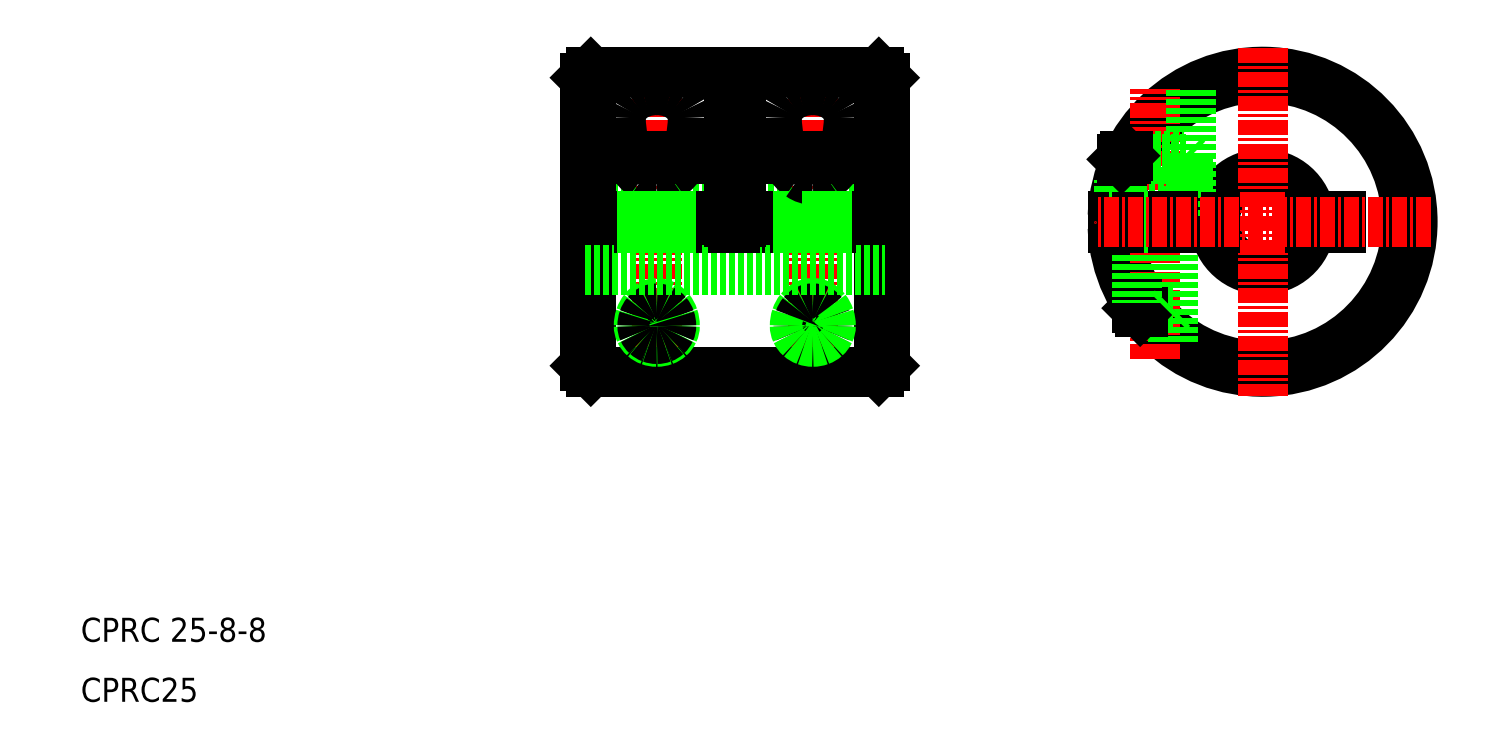
<metadata>
{"format":"dxf","ext":"dxf","renderer":"ezdxf+matplotlib","layout":"modelspace","background":"white","min_lineweight":24,"dpi":150}
</metadata>
<code>
0
SECTION
2
ENTITIES
0
TEXT
8
0
10
10
20
15
30
0
40
2
1
CPRC 25-8-8
0
TEXT
8
0
10
10
20
10
30
0
40
2
1
CPRC25
0
LINE
8
CENTER
10
71
20
64.5
30
0
11
71
21
35.5
31
0
0
LINE
8
CENTER
10
58
20
64.5
30
0
11
58
21
35.5
31
0
0
ARC
8
0
10
71
20
42.02
30
0
40
1.199
50
90
51
117.6
0
ARC
8
0
10
71
20
42.02
30
0
40
1.199
50
62.41
51
90
0
ARC
8
0
10
70.83
20
41.68
30
0
40
1.576
50
38.4
51
62.41
0
LINE
8
0
10
76.5
20
37.5
30
0
11
76.5
21
49.5
31
0
0
ARC
8
0
10
71.17
20
41.68
30
0
40
1.576
50
117.6
51
141.6
0
ARC
8
0
10
57.83
20
41.68
30
0
40
1.576
50
38.4
51
62.41
0
ARC
8
0
10
58
20
42.02
30
0
40
1.199
50
90
51
117.6
0
ARC
8
0
10
58.17
20
41.68
30
0
40
1.576
50
117.6
51
141.6
0
ARC
8
0
10
58
20
42.02
30
0
40
1.199
50
62.41
51
90
0
LINE
8
0
10
52.5
20
37.5
30
0
11
52.5
21
49.5
31
0
0
LINE
8
0
10
52
20
62
30
0
11
52
21
38
31
0
0
LINE
8
0
10
77
20
38
30
0
11
77
21
62
31
0
0
LINE
8
0
10
52.5
20
37.5
30
0
11
76.5
21
37.5
31
0
0
LINE
8
0
10
52
20
38
30
0
11
52.5
21
37.5
31
0
0
ARC
8
0
10
58
20
41.77
30
0
40
1
50
63.43
51
90
0
ARC
8
0
10
58
20
41.69
30
0
40
1.694
50
270
51
290.1
0
ARC
8
0
10
58
20
41.55
30
0
40
1.315
50
270
51
290.7
0
ARC
8
0
10
58.45
20
41.47
30
0
40
1.926
50
141.6
51
161.8
0
ARC
8
0
10
58
20
41.77
30
0
40
1
50
90
51
116.6
0
ARC
8
0
10
58.11
20
41.56
30
0
40
1.243
50
116.6
51
140.4
0
ARC
8
0
10
58.28
20
41.42
30
0
40
1.463
50
140.4
51
161.1
0
ARC
8
0
10
57.68
20
41.33
30
0
40
1.175
50
180
51
205.1
0
ARC
8
0
10
57.83
20
41.4
30
0
40
1.349
50
205.1
51
228.5
0
ARC
8
0
10
57.93
20
41.51
30
0
40
1.502
50
228.5
51
249.9
0
ARC
8
0
10
58
20
41.69
30
0
40
1.694
50
249.9
51
270
0
ARC
8
0
10
57.8
20
41.33
30
0
40
0.9983
50
180
51
204.5
0
ARC
8
0
10
57.9
20
41.37
30
0
40
1.106
50
204.5
51
227.7
0
ARC
8
0
10
57.96
20
41.44
30
0
40
1.199
50
227.7
51
249.3
0
ARC
8
0
10
58
20
41.55
30
0
40
1.315
50
249.3
51
270
0
ARC
8
0
10
58.88
20
41.33
30
0
40
2.38
50
161.8
51
180
0
ARC
8
0
10
58.54
20
41.33
30
0
40
1.745
50
161.1
51
180
0
ARC
8
0
10
57.55
20
41.47
30
0
40
1.926
50
18.18
51
38.4
0
ARC
8
0
10
57.72
20
41.42
30
0
40
1.463
50
18.93
51
39.63
0
ARC
8
0
10
57.89
20
41.56
30
0
40
1.243
50
39.63
51
63.43
0
ARC
8
0
10
58.07
20
41.51
30
0
40
1.502
50
290.1
51
311.5
0
ARC
8
0
10
58.17
20
41.4
30
0
40
1.349
50
311.5
51
334.9
0
ARC
8
0
10
58.32
20
41.33
30
0
40
1.175
50
334.9
51
0
0
ARC
8
0
10
58.04
20
41.44
30
0
40
1.199
50
290.7
51
312.3
0
ARC
8
0
10
58.1
20
41.37
30
0
40
1.106
50
312.3
51
335.5
0
ARC
8
0
10
58.2
20
41.33
30
0
40
0.9983
50
335.5
51
0
0
ARC
8
0
10
57.12
20
41.33
30
0
40
2.38
50
0
51
18.18
0
ARC
8
0
10
57.46
20
41.33
30
0
40
1.745
50
0
51
18.93
0
ARC
8
0
10
71.45
20
41.47
30
0
40
1.926
50
141.6
51
161.8
0
ARC
8
0
10
70.9
20
41.37
30
0
40
1.106
50
204.5
51
227.7
0
ARC
8
0
10
70.8
20
41.33
30
0
40
0.9983
50
180
51
204.5
0
ARC
8
0
10
70.83
20
41.4
30
0
40
1.349
50
205.1
51
228.5
0
ARC
8
0
10
71.54
20
41.33
30
0
40
1.745
50
161.1
51
180
0
ARC
8
0
10
70.68
20
41.33
30
0
40
1.175
50
180
51
205.1
0
ARC
8
0
10
71.88
20
41.33
30
0
40
2.38
50
161.8
51
180
0
ARC
8
0
10
71
20
41.77
30
0
40
1
50
90
51
116.6
0
ARC
8
0
10
71
20
41.77
30
0
40
1
50
63.43
51
90
0
ARC
8
0
10
70.89
20
41.56
30
0
40
1.243
50
39.63
51
63.43
0
ARC
8
0
10
70.72
20
41.42
30
0
40
1.463
50
18.93
51
39.63
0
ARC
8
0
10
70.55
20
41.47
30
0
40
1.926
50
18.18
51
38.4
0
ARC
8
0
10
71.2
20
41.33
30
0
40
0.9983
50
335.5
51
0
0
ARC
8
0
10
71.1
20
41.37
30
0
40
1.106
50
312.3
51
335.5
0
ARC
8
0
10
71.04
20
41.44
30
0
40
1.199
50
290.7
51
312.3
0
ARC
8
0
10
71
20
41.55
30
0
40
1.315
50
270
51
290.7
0
ARC
8
0
10
71
20
41.55
30
0
40
1.315
50
249.3
51
270
0
ARC
8
0
10
71.17
20
41.4
30
0
40
1.349
50
311.5
51
334.9
0
ARC
8
0
10
71.07
20
41.51
30
0
40
1.502
50
290.1
51
311.5
0
ARC
8
0
10
71
20
41.69
30
0
40
1.694
50
270
51
290.1
0
ARC
8
0
10
71.32
20
41.33
30
0
40
1.175
50
334.9
51
0
0
ARC
8
0
10
70.46
20
41.33
30
0
40
1.745
50
0
51
18.93
0
ARC
8
0
10
70.12
20
41.33
30
0
40
2.38
50
0
51
18.18
0
ARC
8
0
10
71.11
20
41.56
30
0
40
1.243
50
116.6
51
140.4
0
ARC
8
0
10
70.96
20
41.44
30
0
40
1.199
50
227.7
51
249.3
0
ARC
8
0
10
71
20
41.69
30
0
40
1.694
50
249.9
51
270
0
ARC
8
0
10
70.93
20
41.51
30
0
40
1.502
50
228.5
51
249.9
0
ARC
8
0
10
71.28
20
41.42
30
0
40
1.463
50
140.4
51
161.1
0
LINE
8
0
10
76.5
20
37.5
30
0
11
77
21
38
31
0
0
LINE
8
CENTER
10
50
20
50
30
0
11
79
21
50
31
0
0
LINE
8
0
10
76.5
20
62.5
30
0
11
65
21
62.5
31
0
0
LINE
8
0
10
65
20
54
30
0
11
77
21
54
31
0
0
LINE
8
0
10
65
20
50.5
30
0
11
77
21
50.5
31
0
0
LINE
8
0
10
52
20
49.5
30
0
11
77
21
49.5
31
0
0
LINE
8
0
10
52
20
46
30
0
11
77
21
46
31
0
0
ARC
8
0
10
57.36
20
58.35
30
0
40
2.443
50
127.4
51
151.5
0
ARC
8
0
10
60.98
20
57.98
30
0
40
5.901
50
193.5
51
210.1
0
LINE
8
0
10
64
20
62.5
30
0
11
52.5
21
62.5
31
0
0
LINE
8
0
10
52
20
54
30
0
11
64
21
54
31
0
0
LINE
8
0
10
52
20
50.5
30
0
11
64
21
50.5
31
0
0
LINE
8
0
10
52.5
20
62.5
30
0
11
52.5
21
50.5
31
0
0
ARC
8
0
10
63.9
20
58.67
30
0
40
8.896
50
180
51
193.5
0
ARC
8
0
10
56.77
20
58.67
30
0
40
1.769
50
151.5
51
180
0
LINE
8
0
10
52.5
20
62.5
30
0
11
52
21
62
31
0
0
ARC
8
0
10
56.85
20
56.91
30
0
40
3.779
50
305.5
51
329.9
0
ARC
8
0
10
59.15
20
56.91
30
0
40
3.779
50
210.1
51
234.5
0
LINE
8
0
10
65
20
62.5
30
0
11
65
21
50
31
0
0
LINE
8
0
10
64
20
50
30
0
11
64
21
62.5
31
0
0
ARC
8
0
10
58
20
55.3
30
0
40
1.804
50
270
51
305.5
0
ARC
8
0
10
58
20
55.3
30
0
40
1.804
50
234.5
51
270
0
LINE
8
0
10
56.5
20
50.5
30
0
11
56.5
21
49.5
31
0
0
LINE
8
0
10
56.8
20
50.5
30
0
11
56.8
21
49.5
31
0
0
LINE
8
0
10
59.5
20
50.5
30
0
11
59.5
21
49.5
31
0
0
LINE
8
0
10
59.2
20
50.5
30
0
11
59.2
21
49.5
31
0
0
LINE
8
0
10
65
20
50
30
0
11
64
21
50
31
0
0
LINE
8
0
10
64.5
20
50
30
0
11
64.5
21
49.5
31
0
0
ARC
8
0
10
58.25
20
57.85
30
0
40
3.08
50
52.63
51
72.45
0
ARC
8
0
10
57.75
20
57.85
30
0
40
3.08
50
107.6
51
127.4
0
LINE
8
0
10
55.63
20
55.5
30
0
11
60.37
21
55.5
31
0
0
LINE
8
0
10
55.78
20
55.2
30
0
11
60.22
21
55.2
31
0
0
ARC
8
0
10
58.64
20
58.35
30
0
40
2.443
50
28.47
51
52.63
0
ARC
8
0
10
55.02
20
57.98
30
0
40
5.901
50
329.9
51
346.5
0
ARC
8
0
10
52.1
20
58.67
30
0
40
8.896
50
346.5
51
0
0
ARC
8
0
10
59.23
20
58.67
30
0
40
1.769
50
0
51
28.47
0
ARC
8
0
10
58
20
57.05
30
0
40
3.916
50
72.45
51
90
0
ARC
8
0
10
58
20
57.05
30
0
40
3.916
50
90
51
107.6
0
ARC
8
0
10
69.85
20
56.91
30
0
40
3.779
50
305.5
51
329.9
0
ARC
8
0
10
72.15
20
56.91
30
0
40
3.779
50
210.1
51
234.5
0
LINE
8
0
10
76.5
20
62.5
30
0
11
76.5
21
50.5
31
0
0
LINE
8
0
10
69.5
20
50.5
30
0
11
69.5
21
49.5
31
0
0
LINE
8
0
10
69.8
20
50.5
30
0
11
69.8
21
49.5
31
0
0
ARC
8
0
10
71
20
55.3
30
0
40
1.804
50
270
51
305.5
0
ARC
8
0
10
71
20
55.3
30
0
40
1.804
50
234.5
51
270
0
LINE
8
0
10
72.5
20
50.5
30
0
11
72.5
21
49.5
31
0
0
LINE
8
0
10
72.2
20
50.5
30
0
11
72.2
21
49.5
31
0
0
ARC
8
0
10
71.25
20
57.85
30
0
40
3.08
50
52.63
51
72.45
0
LINE
8
0
10
68.63
20
55.5
30
0
11
73.37
21
55.5
31
0
0
LINE
8
0
10
73.22
20
55.2
30
0
11
68.78
21
55.2
31
0
0
ARC
8
0
10
70.75
20
57.85
30
0
40
3.08
50
107.6
51
127.4
0
ARC
8
0
10
70.36
20
58.35
30
0
40
2.443
50
127.4
51
151.5
0
ARC
8
0
10
76.9
20
58.67
30
0
40
8.896
50
180
51
193.5
0
ARC
8
0
10
73.98
20
57.98
30
0
40
5.901
50
193.5
51
210.1
0
ARC
8
0
10
69.77
20
58.67
30
0
40
1.769
50
151.5
51
180
0
ARC
8
0
10
71
20
57.05
30
0
40
3.916
50
90
51
107.6
0
ARC
8
0
10
71
20
57.05
30
0
40
3.916
50
72.45
51
90
0
ARC
8
0
10
71.64
20
58.35
30
0
40
2.443
50
28.47
51
52.63
0
ARC
8
0
10
65.1
20
58.67
30
0
40
8.896
50
346.5
51
0
0
ARC
8
0
10
68.02
20
57.98
30
0
40
5.901
50
329.9
51
346.5
0
ARC
8
0
10
72.23
20
58.67
30
0
40
1.769
50
0
51
28.47
0
LINE
8
0
10
76.5
20
62.5
30
0
11
77
21
62
31
0
0
ARC
8
0
10
108.5
20
50
30
0
40
4
50
187.2
51
352.8
0
ARC
8
0
10
108.5
20
50
30
0
40
12.5
50
182.3
51
177.7
0
ARC
8
0
10
108.5
20
50
30
0
40
12
50
182.4
51
177.6
0
ARC
8
0
10
108.5
20
50
30
0
40
4
50
7.181
51
172.8
0
LINE
8
CENTER
10
108.5
20
64.5
30
0
11
108.5
21
35.5
31
0
0
LINE
8
CENTER
10
99.47
20
38.6
30
0
11
99.47
21
61.08
31
0
0
LINE
8
0
10
101
20
49.5
30
0
11
101
21
40
31
0
0
LINE
8
0
10
100.7
20
49.5
30
0
11
100.7
21
40.23
31
0
0
LINE
8
0
10
97.97
20
43.23
30
0
11
97.97
21
42.8
31
0
0
LINE
8
0
10
98.27
20
49.5
30
0
11
98.27
21
42.77
31
0
0
LINE
8
0
10
98.26
20
42.8
30
0
11
101
21
42.8
31
0
0
LINE
8
0
10
98.47
20
42.5
30
0
11
100.7
21
42.5
31
0
0
LINE
8
0
10
98.27
20
42.5
30
0
11
97.97
21
42.8
31
0
0
LINE
8
0
10
97.97
20
42.8
30
0
11
98.26
21
42.8
31
0
0
LINE
8
0
10
98.27
20
42.77
30
0
11
98.27
21
42.5
31
0
0
LINE
8
0
10
98.27
20
42.5
30
0
11
98.47
21
42.5
31
0
0
LINE
8
0
10
100.7
20
42.5
30
0
11
101
21
42.8
31
0
0
LINE
8
0
10
97.25
20
55.5
30
0
11
101.9
21
55.5
31
0
0
LINE
8
0
10
97.11
20
55.2
30
0
11
102.2
21
55.2
31
0
0
LINE
8
0
10
104.5
20
49.5
30
0
11
95.98
21
49.5
31
0
0
LINE
8
0
10
95.98
20
50.5
30
0
11
104.5
21
50.5
31
0
0
LINE
8
0
10
102.5
20
52.5
30
0
11
96.47
21
52.5
31
0
0
LINE
8
0
10
96.72
20
54.26
30
0
11
96.72
21
55.2
31
0
0
LINE
8
0
10
97.97
20
49.5
30
0
11
97.97
21
43.23
31
0
0
LINE
8
0
10
97.97
20
52.5
30
0
11
97.97
21
50.5
31
0
0
LINE
8
0
10
98.27
20
52.5
30
0
11
98.27
21
50.5
31
0
0
LINE
8
0
10
97.72
20
52.5
30
0
11
97.72
21
50.5
31
0
0
LINE
8
0
10
98.27
20
50.5
30
0
11
98.27
21
49.5
31
0
0
LINE
8
0
10
97.97
20
50.5
30
0
11
97.97
21
49.5
31
0
0
LINE
8
0
10
96.47
20
52.5
30
0
11
96.47
21
53.5
31
0
0
LINE
8
0
10
96.72
20
52.5
30
0
11
96.72
21
54.26
31
0
0
LINE
8
0
10
97.02
20
55.5
30
0
11
97.25
21
55.5
31
0
0
LINE
8
0
10
96.72
20
55.2
30
0
11
97.02
21
55.5
31
0
0
LINE
8
0
10
96.72
20
55.2
30
0
11
97.11
21
55.2
31
0
0
LINE
8
0
10
102.5
20
60.97
30
0
11
102.5
21
52.5
31
0
0
LINE
8
0
10
102.2
20
55.2
30
0
11
102.2
21
52.5
31
0
0
LINE
8
0
10
100.7
20
52.5
30
0
11
100.7
21
50.5
31
0
0
LINE
8
0
10
101
20
52.5
30
0
11
101
21
50.5
31
0
0
LINE
8
0
10
101.2
20
52.5
30
0
11
101.2
21
50.5
31
0
0
LINE
8
0
10
100.7
20
50.5
30
0
11
100.7
21
49.5
31
0
0
LINE
8
0
10
101
20
50.5
30
0
11
101
21
49.5
31
0
0
LINE
8
0
10
102.2
20
54.53
30
0
11
102.2
21
54.53
31
0
0
LINE
8
0
10
102.2
20
53.85
30
0
11
102.2
21
53.85
31
0
0
LINE
8
0
10
101.9
20
55.5
30
0
11
102.2
21
55.2
31
0
0
LINE
8
0
10
115
20
49.5
30
0
11
112.4
21
49.5
31
0
0
LINE
8
0
10
112.4
20
50.5
30
0
11
115
21
50.5
31
0
0
LINE
8
0
10
115
20
50.5
30
0
11
115
21
49.5
31
0
0
LINE
8
CENTER
10
122.5
20
50
30
0
11
94.47
21
50
31
0
0
ENDSEC
0
EOF

</code>
